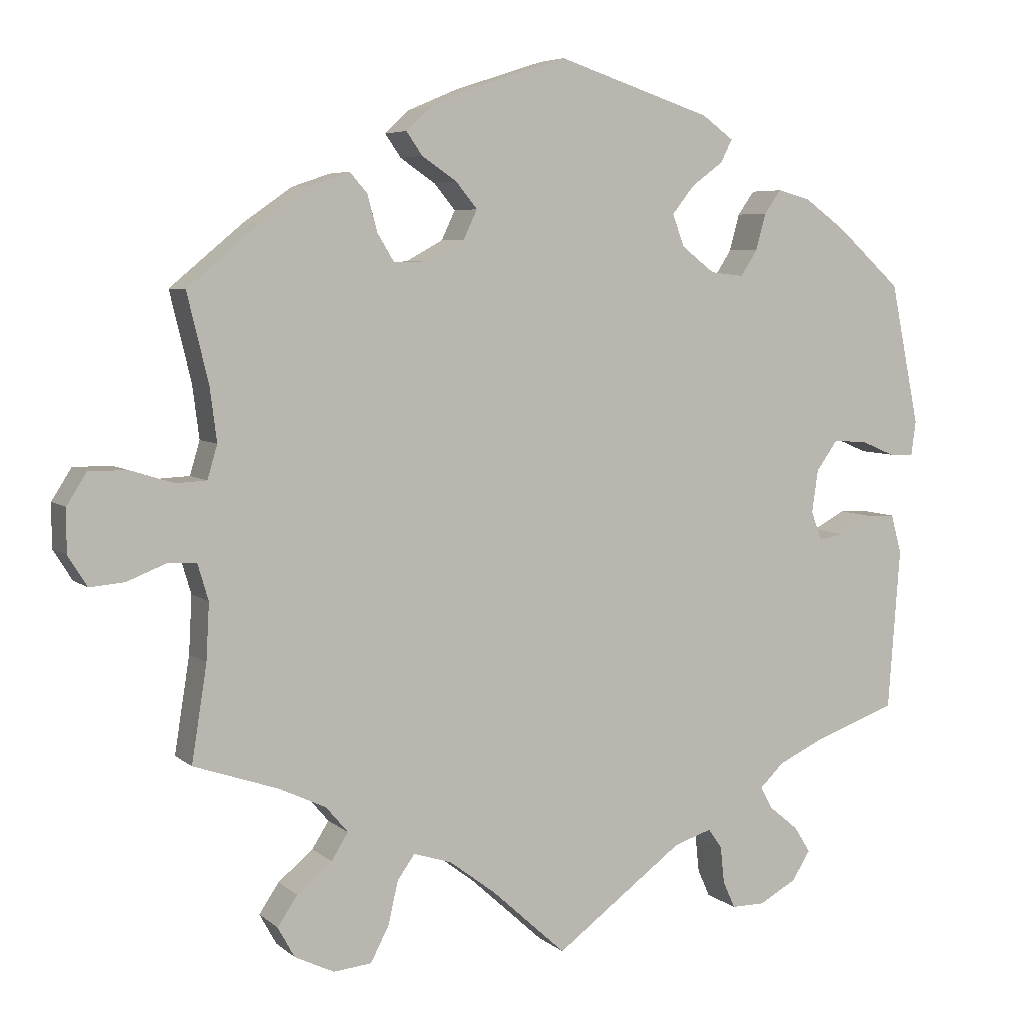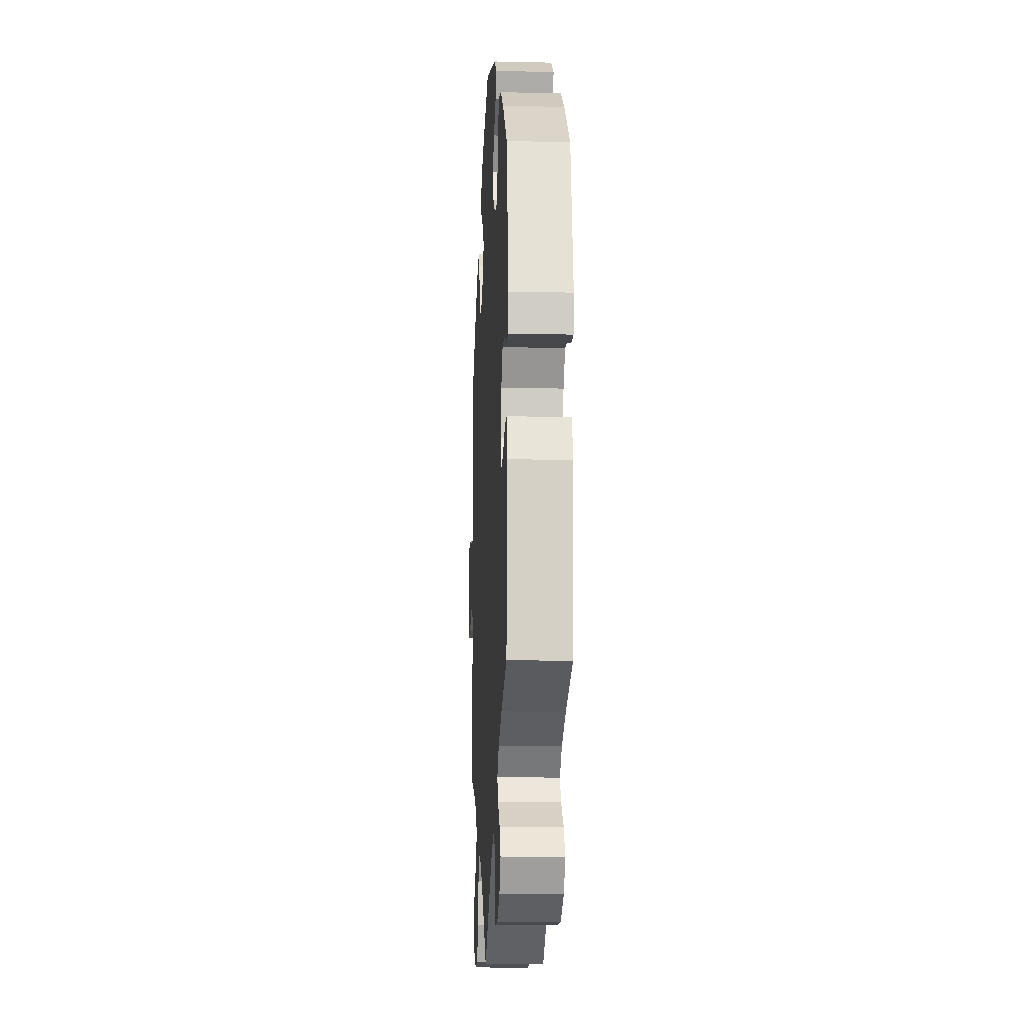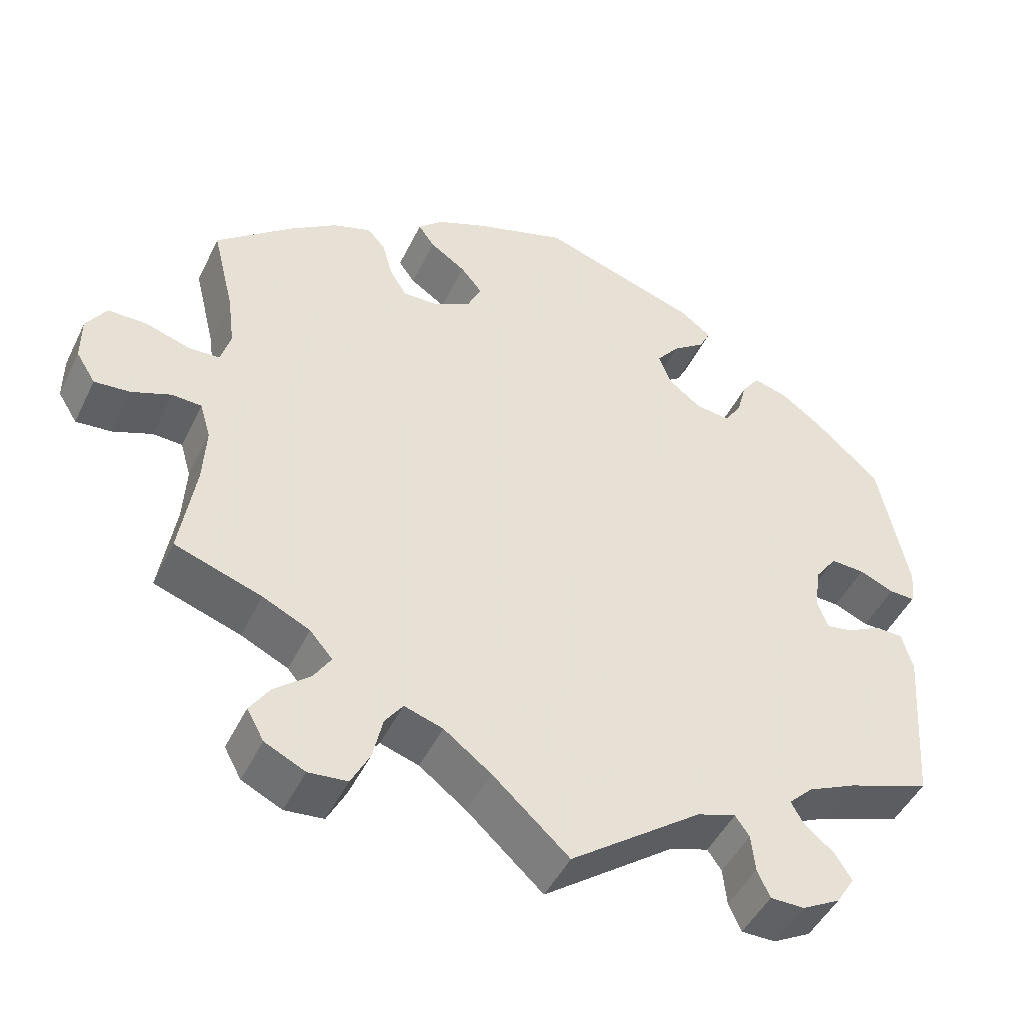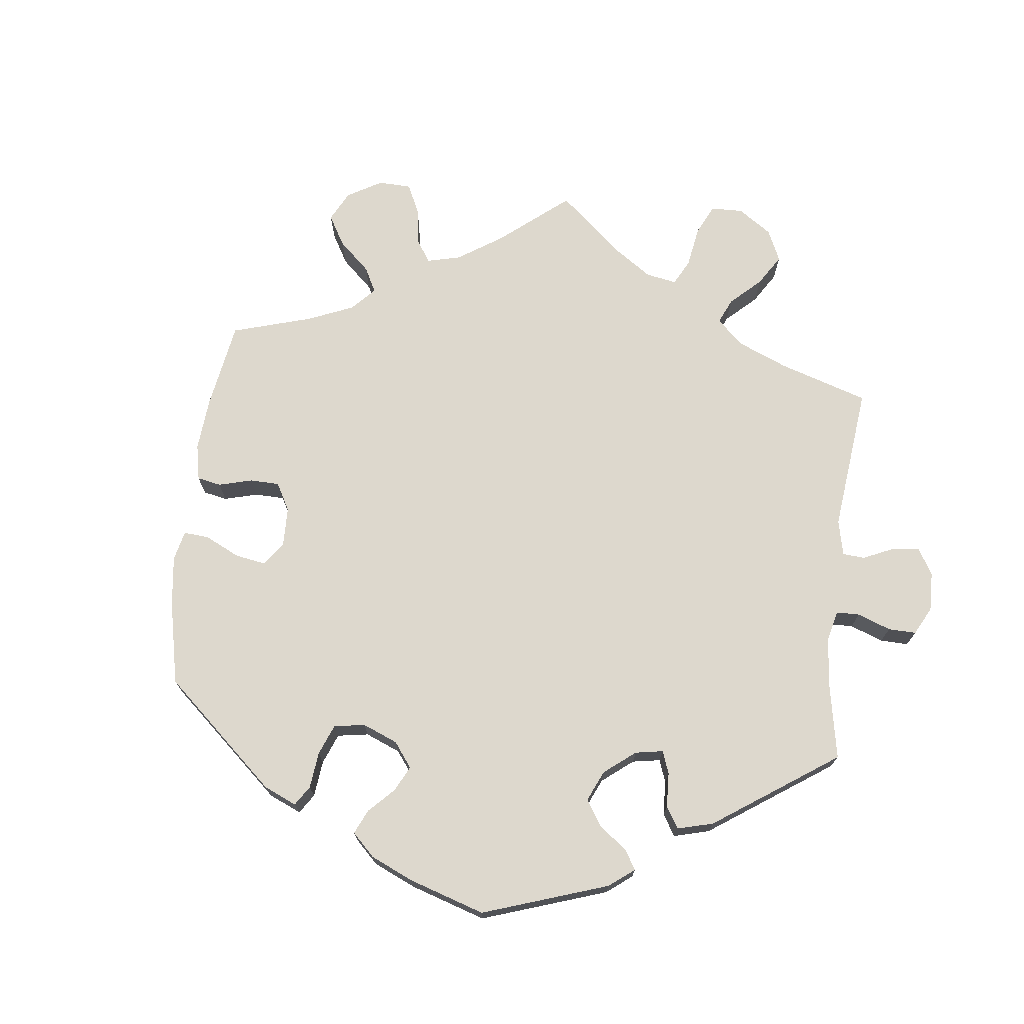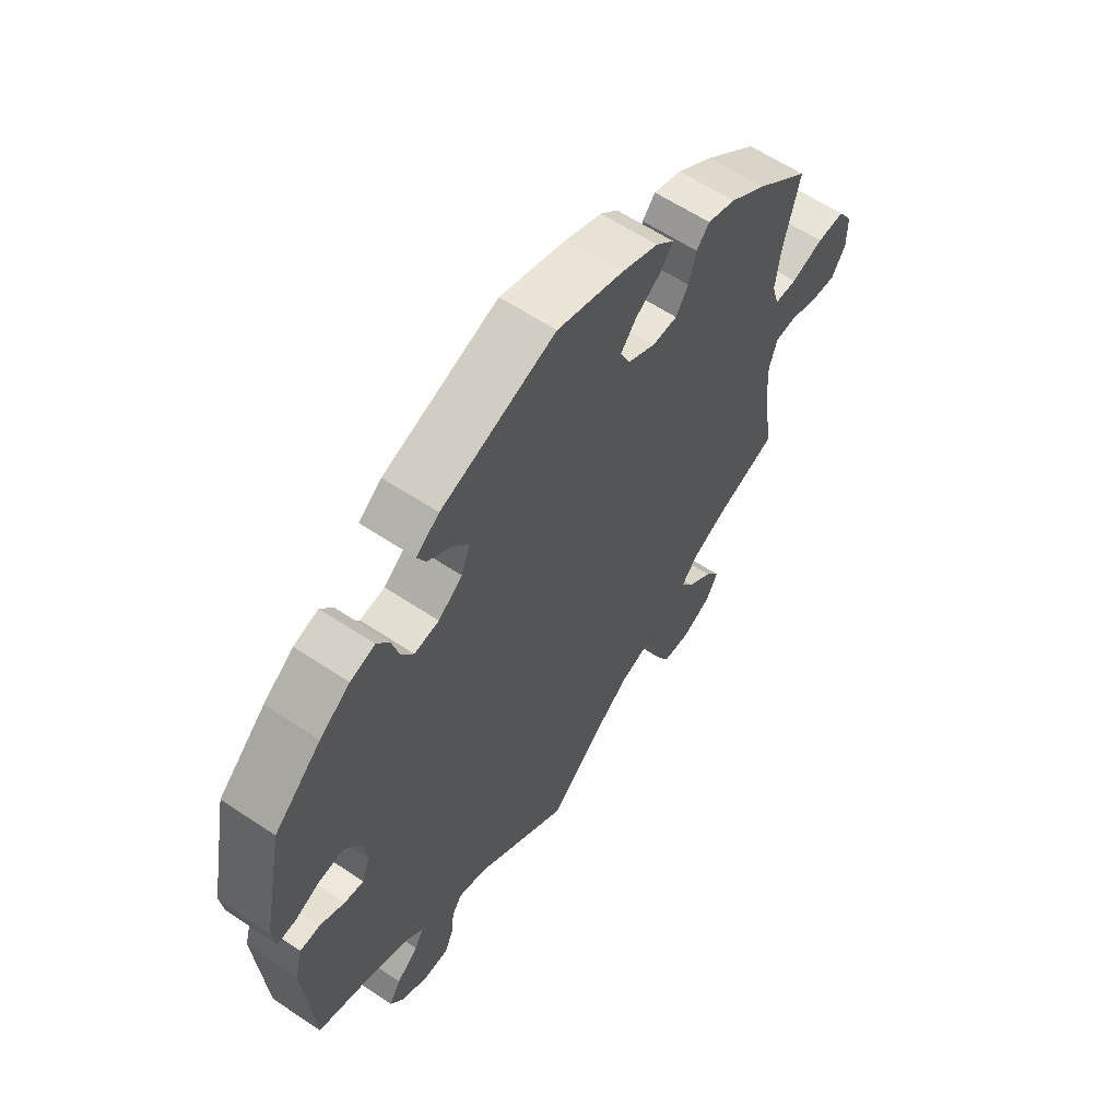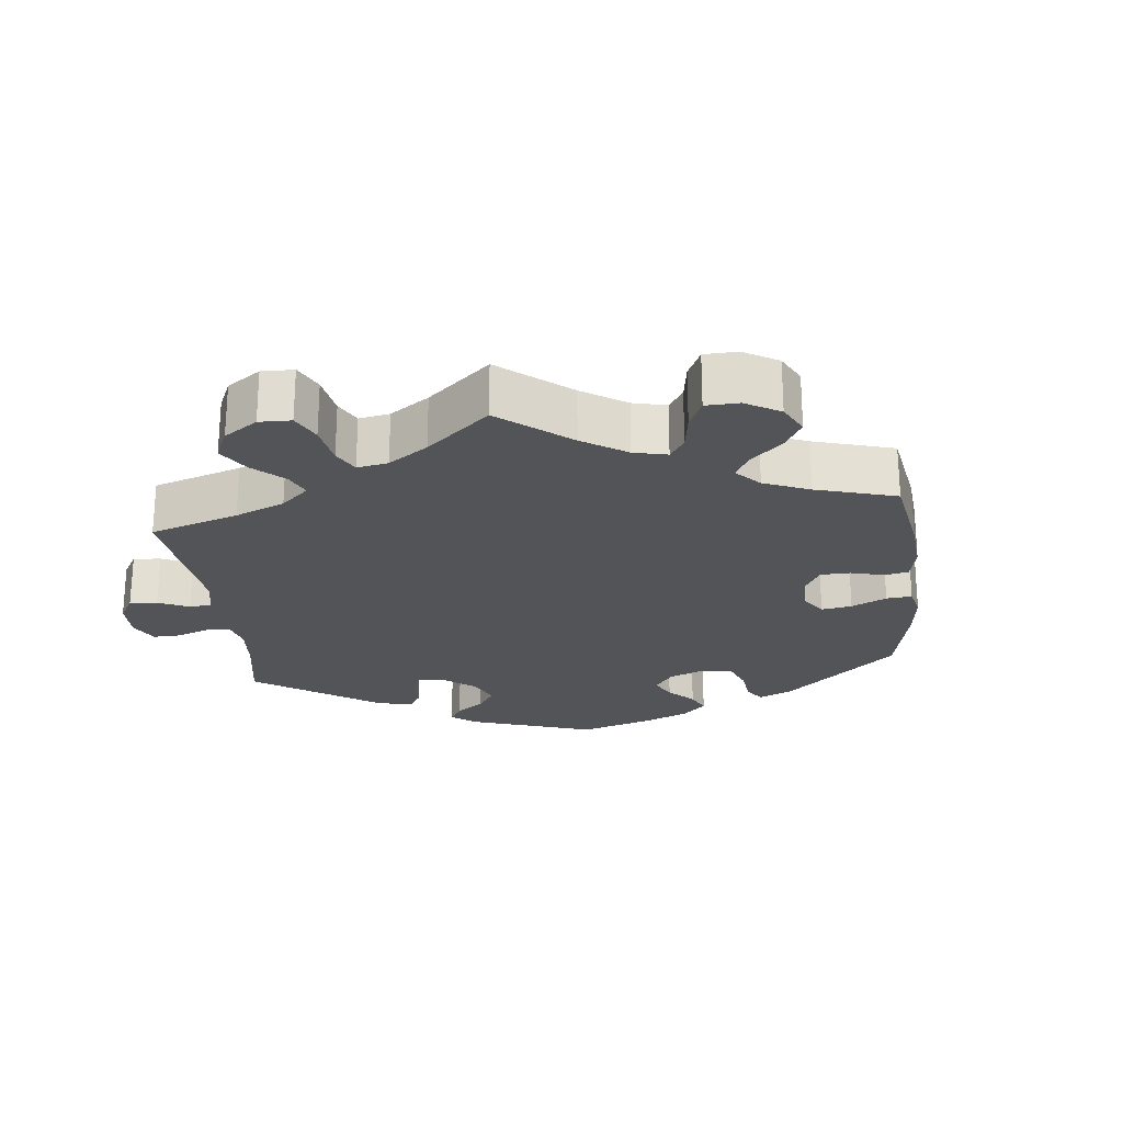
<metadata>
{"format":"obj","ext":"obj","renderer":"f3d","projection":"perspective","resolution":1024,"background":"white","views":[{"elev":5.7,"azim":-24.7,"up":"+Z"},{"elev":-13.1,"azim":87.0,"up":"+Z"},{"elev":-47.0,"azim":-25.0,"up":"+Z"},{"elev":72.1,"azim":66.6,"up":"+Y"},{"elev":60.7,"azim":124.3,"up":"+Z"},{"elev":-23.6,"azim":-113.5,"up":"+Y"}]}
</metadata>
<code>
v 0.538 0.07 0.103
v 0.532 0.07 0.058
v 0.499 0.07 0.059
v 0.454 0.07 0.078
v 0.41 0.07 0.08
v 0.382 0.07 0.041
v 0.374 0.07 -0.015
v 0.388 0.07 -0.053
v 0.422 0.07 -0.047
v 0.466 0.07 -0.024
v 0.502 0.07 -0.025
v 0.516 0.07 -0.076
v 0.5 0.07 -0.289
v 0.393 0.07 -0.327
v 0.331 0.07 -0.356
v 0.299 0.07 -0.387
v 0.315 0.07 -0.416
v 0.354 0.07 -0.448
v 0.375 0.07 -0.482
v 0.351 0.07 -0.52
v 0.302 0.07 -0.547
v 0.258 0.07 -0.547
v 0.242 0.07 -0.511
v 0.237 0.07 -0.463
v 0.219 0.07 -0.437
v 0.169 0.07 -0.453
v 0 0.07 -0.578
v -0.098 0.07 -0.489
v -0.159 0.07 -0.443
v -0.209 0.07 -0.427
v -0.232 0.07 -0.459
v -0.245 0.07 -0.516
v -0.269 0.07 -0.562
v -0.319 0.07 -0.567
v -0.371 0.07 -0.542
v -0.393 0.07 -0.502
v -0.367 0.07 -0.463
v -0.321 0.07 -0.425
v -0.299 0.07 -0.39
v -0.328 0.07 -0.356
v -0.389 0.07 -0.327
v -0.501 0.07 -0.289
v -0.481 0.07 -0.163
v -0.477 0.07 -0.088
v -0.491 0.07 -0.041
v -0.529 0.07 -0.039
v -0.58 0.07 -0.059
v -0.626 0.07 -0.063
v -0.651 0.07 -0.023
v -0.651 0.07 0.034
v -0.625 0.07 0.075
v -0.575 0.07 0.075
v -0.517 0.07 0.057
v -0.477 0.07 0.059
v -0.464 0.07 0.103
v -0.473 0.07 0.173
v -0.501 0.07 0.289
v -0.404 0.07 0.37
v -0.341 0.07 0.414
v -0.291 0.07 0.431
v -0.268 0.07 0.405
v -0.255 0.07 0.357
v -0.233 0.07 0.321
v -0.188 0.07 0.322
v -0.139 0.07 0.349
v -0.121 0.07 0.387
v -0.149 0.07 0.421
v -0.195 0.07 0.452
v -0.216 0.07 0.482
v -0.184 0.07 0.512
v -0.118 0.07 0.54
v -0.001 0.07 0.578
v 0.203 0.07 0.511
v 0.244 0.07 0.481
v 0.229 0.07 0.451
v 0.187 0.07 0.42
v 0.158 0.07 0.383
v 0.174 0.07 0.341
v 0.217 0.07 0.308
v 0.261 0.07 0.303
v 0.283 0.07 0.337
v 0.296 0.07 0.385
v 0.318 0.07 0.416
v 0.362 0.07 0.404
v 0.416 0.07 0.365
v 0.5 0.07 0.289
v 0.538 0 0.103
v 0.532 0 0.058
v 0.499 0 0.059
v 0.454 0 0.078
v 0.41 0 0.08
v 0.382 0 0.041
v 0.374 0 -0.015
v 0.388 0 -0.053
v 0.422 0 -0.047
v 0.466 0 -0.024
v 0.502 0 -0.025
v 0.516 0 -0.076
v 0.5 0 -0.289
v 0.393 0 -0.327
v 0.331 0 -0.356
v 0.299 0 -0.387
v 0.315 0 -0.416
v 0.354 0 -0.448
v 0.375 0 -0.482
v 0.351 0 -0.52
v 0.302 0 -0.547
v 0.258 0 -0.547
v 0.242 0 -0.511
v 0.237 0 -0.463
v 0.219 0 -0.437
v 0.169 0 -0.453
v 0 0 -0.578
v -0.098 0 -0.489
v -0.159 0 -0.443
v -0.209 0 -0.427
v -0.232 0 -0.459
v -0.245 0 -0.516
v -0.269 0 -0.562
v -0.319 0 -0.567
v -0.371 0 -0.542
v -0.393 0 -0.502
v -0.367 0 -0.463
v -0.321 0 -0.425
v -0.299 0 -0.39
v -0.328 0 -0.356
v -0.389 0 -0.327
v -0.501 0 -0.289
v -0.481 0 -0.163
v -0.477 0 -0.088
v -0.491 0 -0.041
v -0.529 0 -0.039
v -0.58 0 -0.059
v -0.626 0 -0.063
v -0.651 0 -0.023
v -0.651 0 0.034
v -0.625 0 0.075
v -0.575 0 0.075
v -0.517 0 0.057
v -0.477 0 0.059
v -0.464 0 0.103
v -0.473 0 0.173
v -0.501 0 0.289
v -0.404 0 0.37
v -0.341 0 0.414
v -0.291 0 0.431
v -0.268 0 0.405
v -0.255 0 0.357
v -0.233 0 0.321
v -0.188 0 0.322
v -0.139 0 0.349
v -0.121 0 0.387
v -0.149 0 0.421
v -0.195 0 0.452
v -0.216 0 0.482
v -0.184 0 0.512
v -0.118 0 0.54
v -0.001 0 0.578
v 0.203 0 0.511
v 0.244 0 0.481
v 0.229 0 0.451
v 0.187 0 0.42
v 0.158 0 0.383
v 0.174 0 0.341
v 0.217 0 0.308
v 0.261 0 0.303
v 0.283 0 0.337
v 0.296 0 0.385
v 0.318 0 0.416
v 0.362 0 0.404
v 0.416 0 0.365
v 0.5 0 0.289
f 81 82 83 84
f 80 81 84 85
f 73 74 75 76
f 73 76 77
f 72 73 77
f 71 72 77 78
f 67 68 69 70
f 66 67 70 71
f 59 60 61 62
f 59 62 63
f 56 57 58 59
f 55 56 59 63
f 54 55 63 64
f 50 51 52 53
f 50 53 54
f 49 50 54
f 46 47 48 49
f 45 46 49 54
f 44 45 54 64
f 41 42 43
f 40 41 43 44
f 39 40 44 64
f 35 36 37 38
f 35 38 39
f 34 35 39
f 31 32 33 34
f 30 31 34 39
f 29 30 39 64
f 26 27 28
f 25 26 28 29
f 21 22 23 24
f 21 24 25
f 20 21 25
f 17 18 19 20
f 16 17 20 25
f 15 16 25 29
f 11 12 13 14
f 9 10 11 14
f 8 9 14 15
f 7 8 15 29
f 1 2 3 4
f 1 4 5
f 80 85 86 1
f 66 71 78 79
f 65 66 79
f 29 64 65 79
f 6 7 29 79
f 5 6 79 80
f 1 5 80
f 170 169 168 167
f 171 170 167 166
f 162 161 160 159
f 163 162 159
f 163 159 158
f 164 163 158 157
f 156 155 154 153
f 157 156 153 152
f 148 147 146 145
f 149 148 145
f 145 144 143 142
f 149 145 142 141
f 150 149 141 140
f 139 138 137 136
f 140 139 136
f 140 136 135
f 135 134 133 132
f 140 135 132 131
f 150 140 131 130
f 129 128 127
f 130 129 127 126
f 150 130 126 125
f 124 123 122 121
f 125 124 121
f 125 121 120
f 120 119 118 117
f 125 120 117 116
f 150 125 116 115
f 114 113 112
f 115 114 112 111
f 110 109 108 107
f 111 110 107
f 111 107 106
f 106 105 104 103
f 111 106 103 102
f 115 111 102 101
f 100 99 98 97
f 100 97 96 95
f 101 100 95 94
f 115 101 94 93
f 90 89 88 87
f 91 90 87
f 87 172 171 166
f 165 164 157 152
f 165 152 151
f 165 151 150 115
f 165 115 93 92
f 166 165 92 91
f 166 91 87
f 1 87 88 2
f 2 88 89 3
f 3 89 90 4
f 4 90 91 5
f 5 91 92 6
f 6 92 93 7
f 7 93 94 8
f 8 94 95 9
f 9 95 96 10
f 10 96 97 11
f 11 97 98 12
f 12 98 99 13
f 13 99 100 14
f 14 100 101 15
f 15 101 102 16
f 16 102 103 17
f 17 103 104 18
f 18 104 105 19
f 19 105 106 20
f 20 106 107 21
f 21 107 108 22
f 22 108 109 23
f 23 109 110 24
f 24 110 111 25
f 25 111 112 26
f 26 112 113 27
f 27 113 114 28
f 28 114 115 29
f 29 115 116 30
f 30 116 117 31
f 31 117 118 32
f 32 118 119 33
f 33 119 120 34
f 34 120 121 35
f 35 121 122 36
f 36 122 123 37
f 37 123 124 38
f 38 124 125 39
f 39 125 126 40
f 40 126 127 41
f 41 127 128 42
f 42 128 129 43
f 43 129 130 44
f 44 130 131 45
f 45 131 132 46
f 46 132 133 47
f 47 133 134 48
f 48 134 135 49
f 49 135 136 50
f 50 136 137 51
f 51 137 138 52
f 52 138 139 53
f 53 139 140 54
f 54 140 141 55
f 55 141 142 56
f 56 142 143 57
f 57 143 144 58
f 58 144 145 59
f 59 145 146 60
f 60 146 147 61
f 61 147 148 62
f 62 148 149 63
f 63 149 150 64
f 64 150 151 65
f 65 151 152 66
f 66 152 153 67
f 67 153 154 68
f 68 154 155 69
f 69 155 156 70
f 70 156 157 71
f 71 157 158 72
f 72 158 159 73
f 73 159 160 74
f 74 160 161 75
f 75 161 162 76
f 76 162 163 77
f 77 163 164 78
f 78 164 165 79
f 79 165 166 80
f 80 166 167 81
f 81 167 168 82
f 82 168 169 83
f 83 169 170 84
f 84 170 171 85
f 85 171 172 86
f 86 172 87 1

</code>
